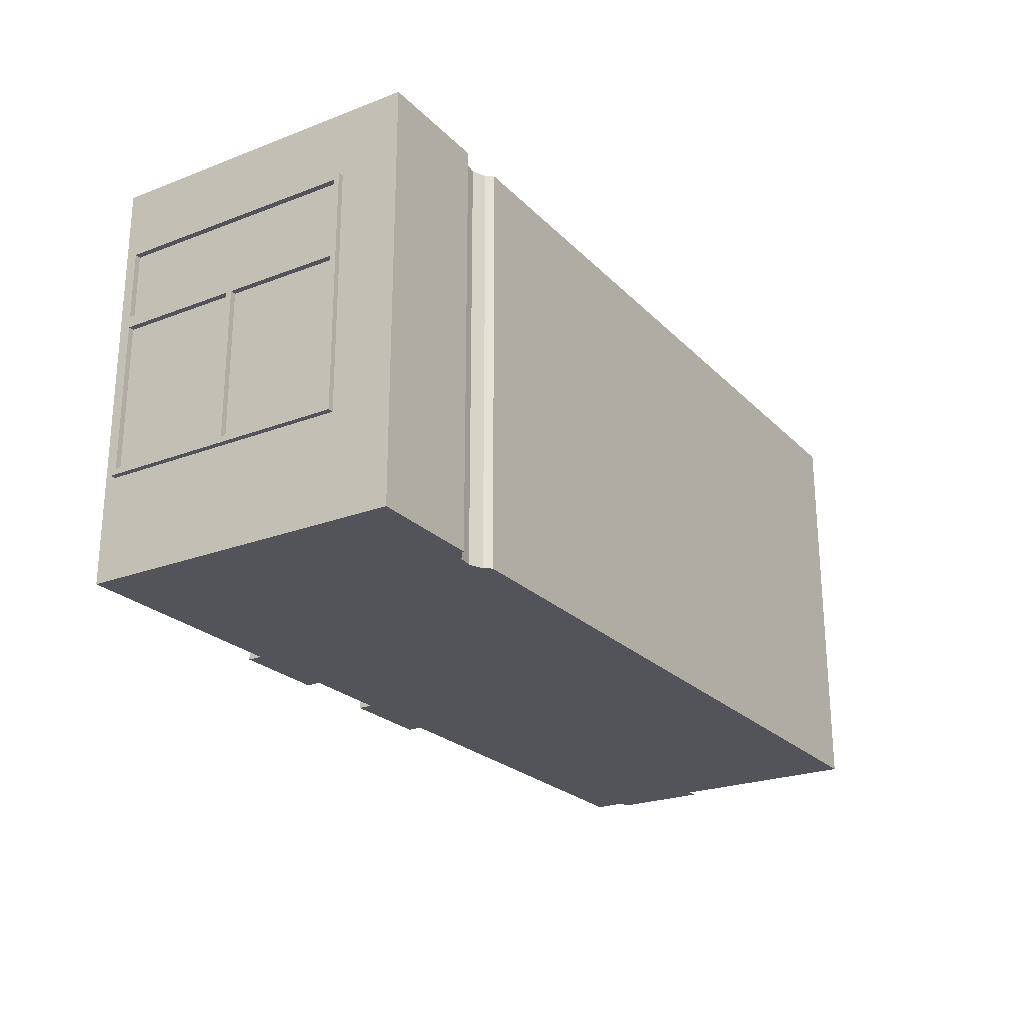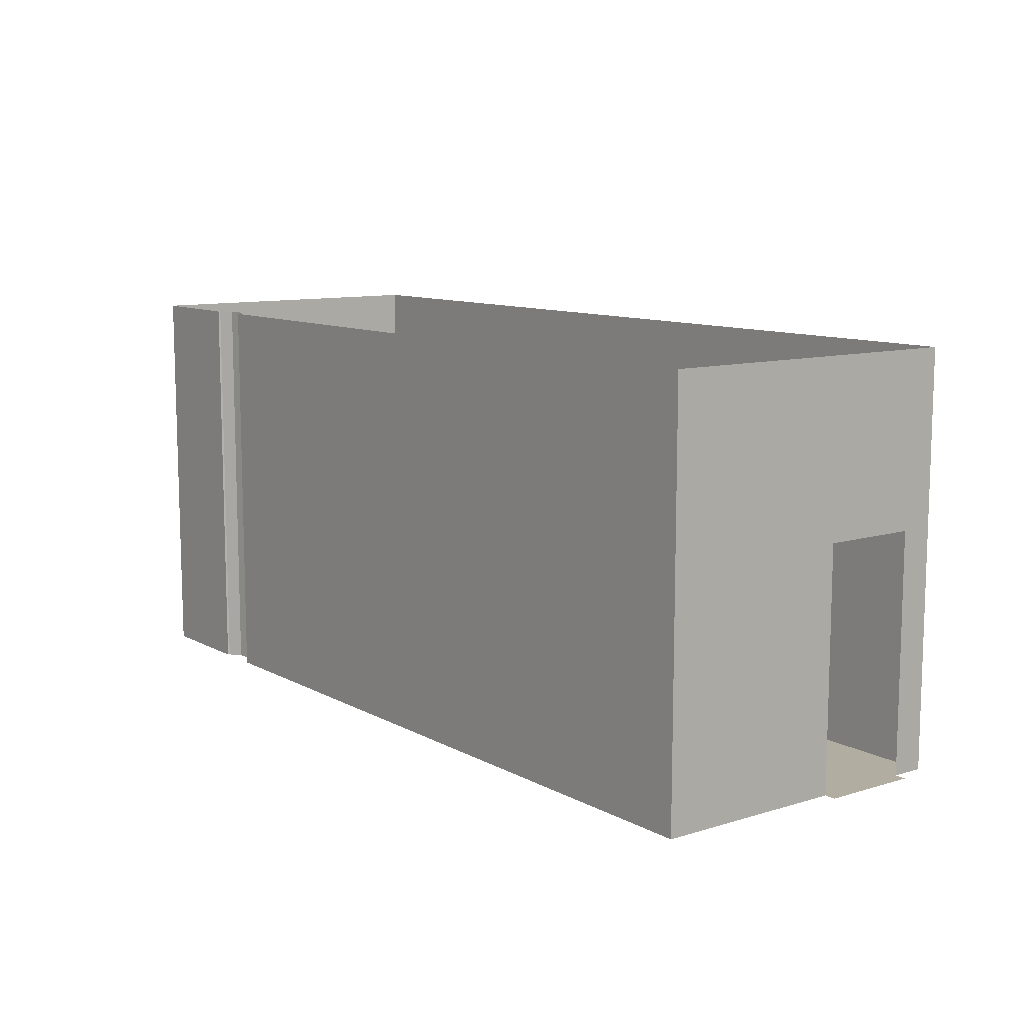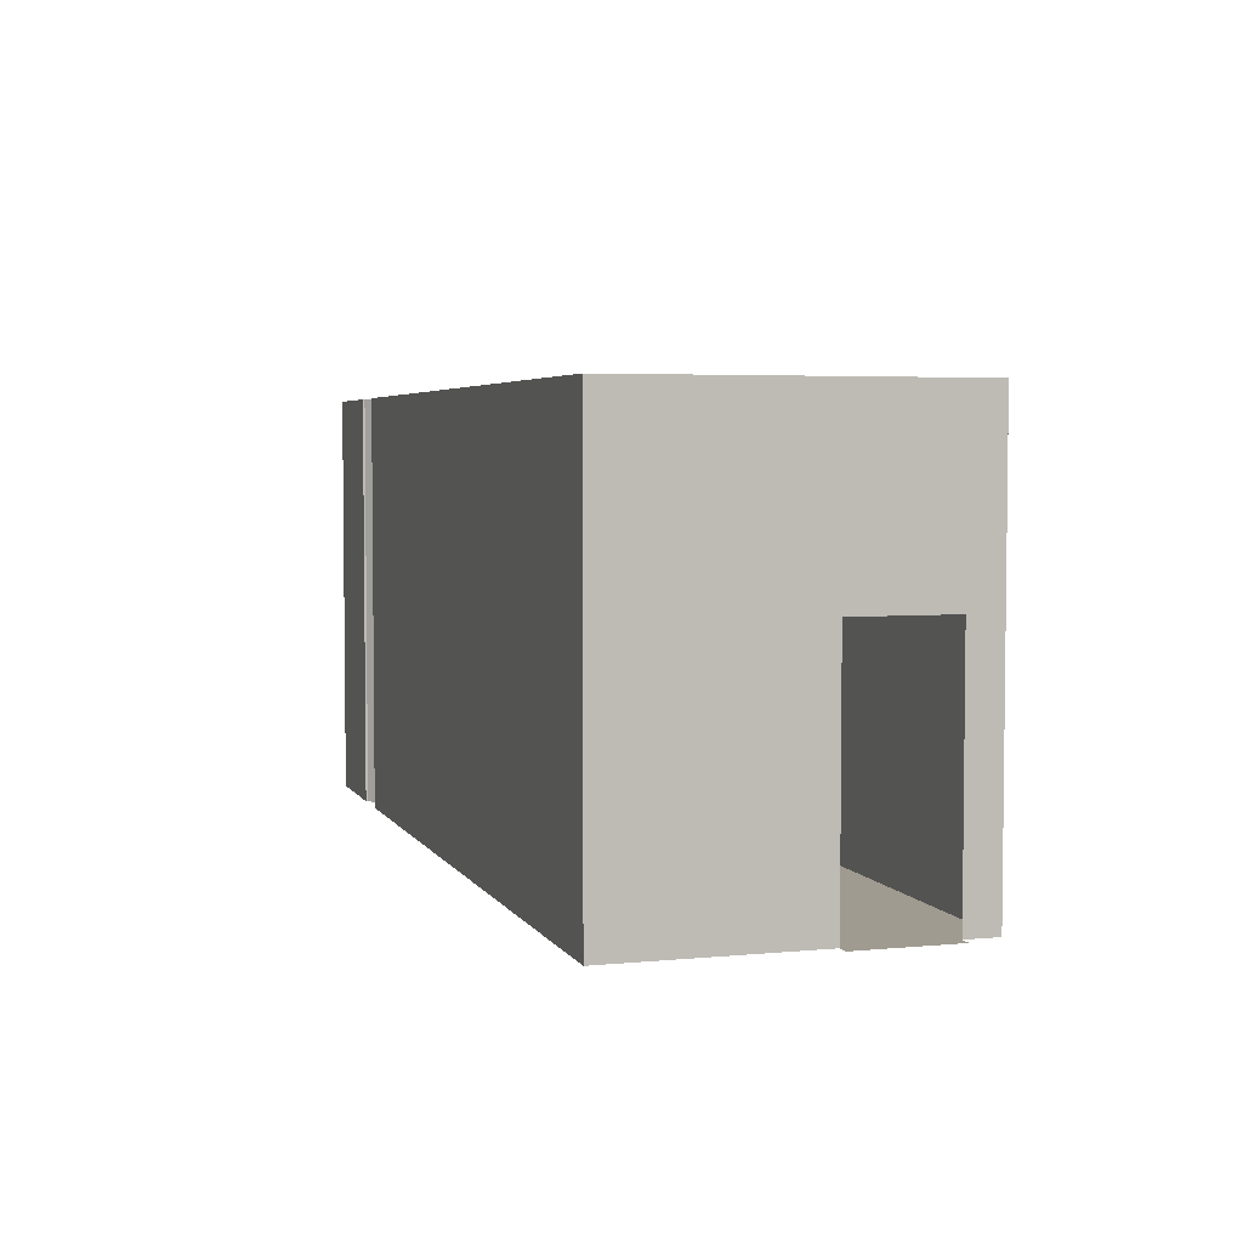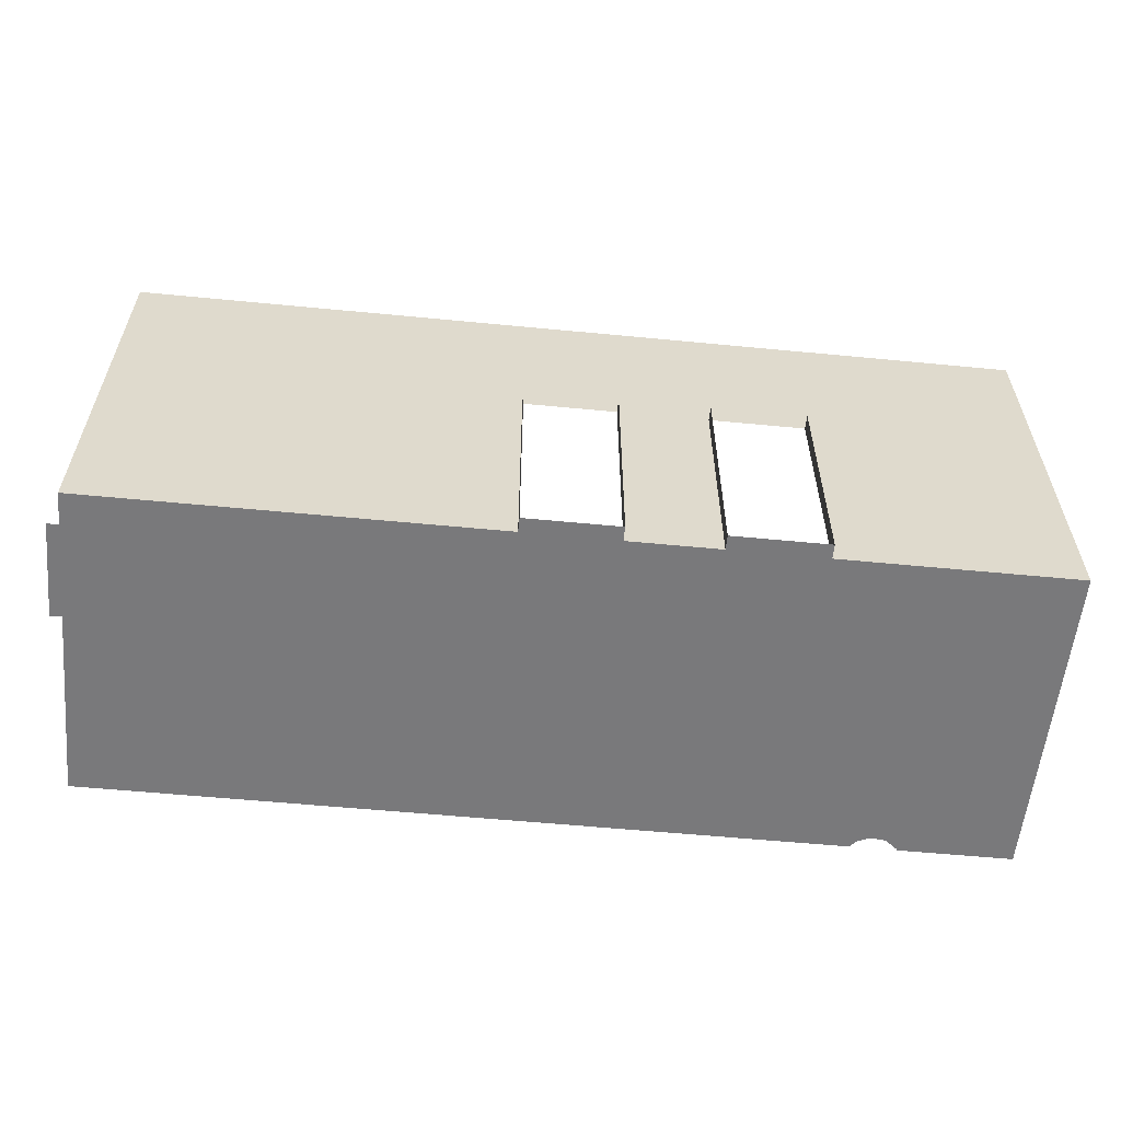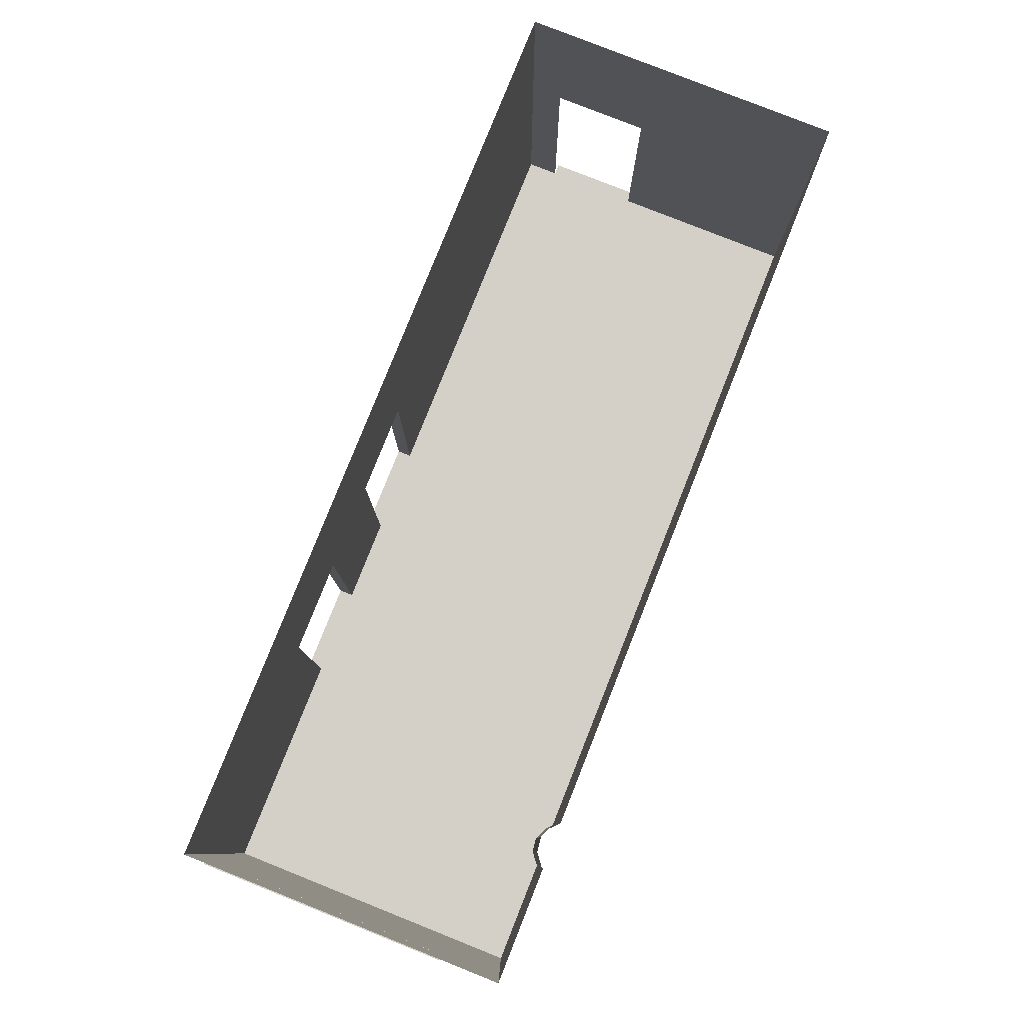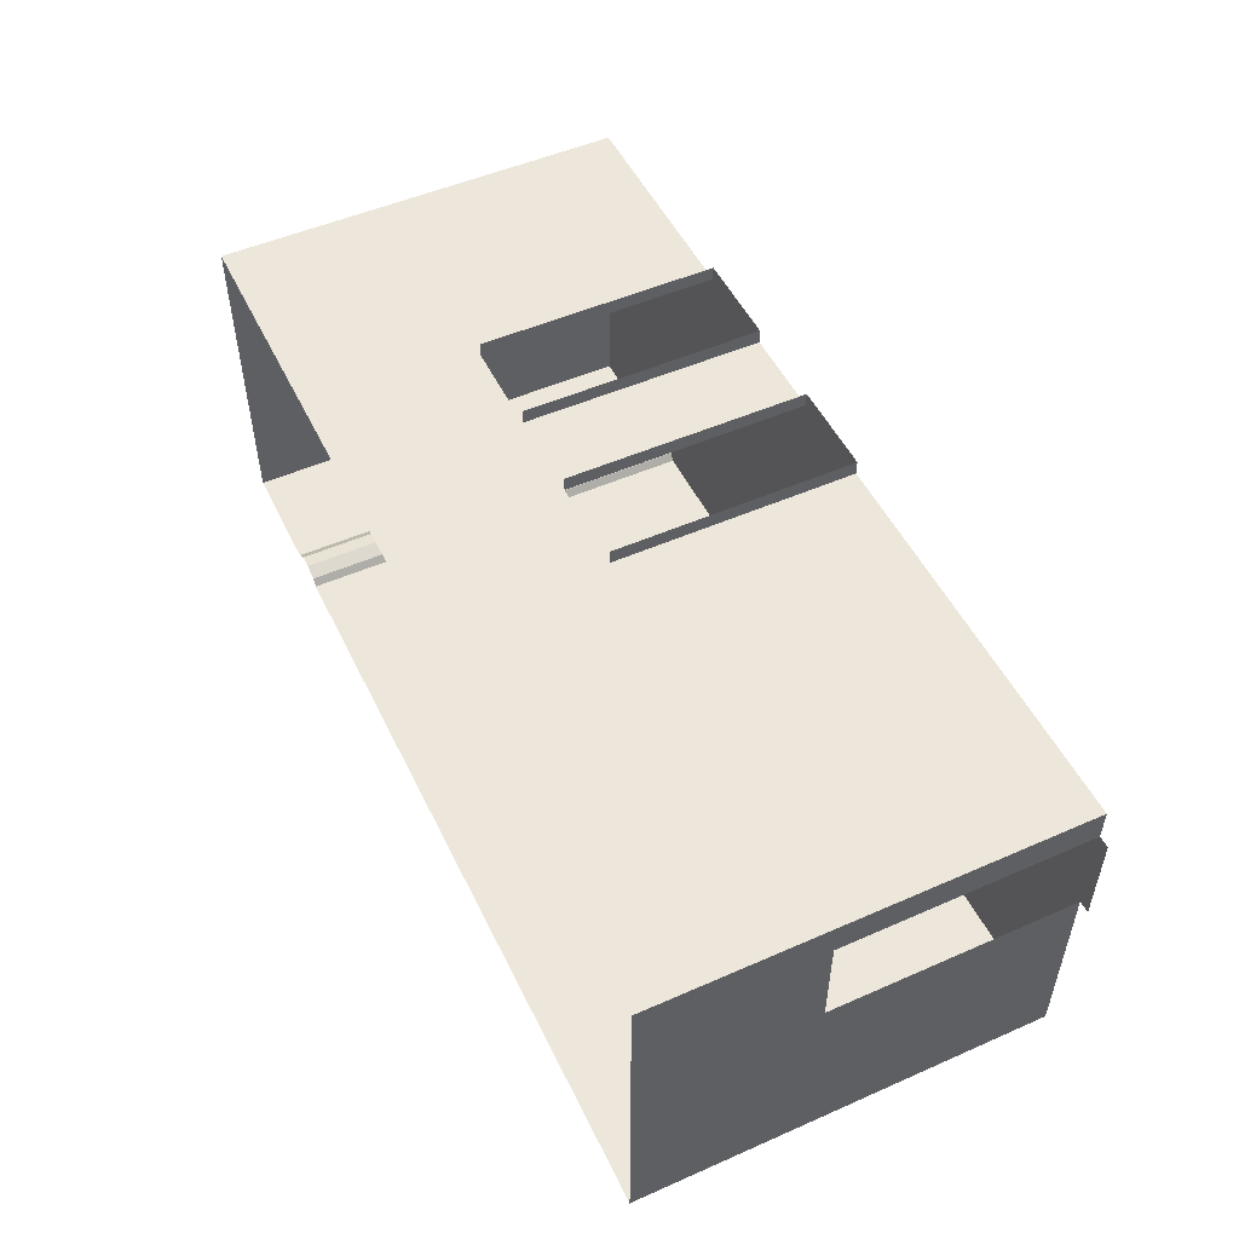
<metadata>
{"format":"obj","ext":"obj","renderer":"f3d","projection":"perspective","resolution":1024,"background":"white","views":[{"elev":-23.9,"azim":122.4,"up":"+Y"},{"elev":10.4,"azim":-127.2,"up":"+Y"},{"elev":4.2,"azim":-107.3,"up":"+Y"},{"elev":-57.9,"azim":-5.7,"up":"+Y"},{"elev":79.9,"azim":111.7,"up":"+Y"},{"elev":51.1,"azim":-115.5,"up":"+Z"}]}
</metadata>
<code>
g Mesh1 ventana1_1 DES017 Model
v 32.09 9.901 -35.57
v 32.04 9.901 -33.47
v 32.09 9.901 -33.47
f 1 2 3
v 32.04 9.901 -35.57
f 2 1 4
f 3 2 1
v 32.09 10.5 -33.47
f 2 5 3
v 32.04 10.5 -33.47
f 5 2 6
f 3 5 2
v 32.09 10.55 -33.42
f 7 3 5
v 32.09 9.851 -33.42
f 8 3 7
v 32.09 9.851 -35.62
f 8 9 3
v 32.09 9.851 -34.57
f 9 8 10
f 10 8 9
v 32.04 9.851 -33.42
f 10 11 8
v 32.04 9.851 -34.57
f 11 10 12
f 8 11 10
v 32.09 9.011 -33.42
f 11 13 8
v 32.04 9.011 -33.42
f 13 11 14
f 8 13 11
v 32.09 9.143 -33.44
f 13 15 8
v 32.09 9.008 -33.44
f 13 16 15
v 32.09 8.501 -33.47
f 13 17 16
v 32.09 8.451 -33.42
f 18 17 13
v 32.09 8.501 -34.57
f 18 19 17
v 32.09 8.451 -34.57
f 19 18 20
f 20 18 19
v 32.04 8.451 -34.57
f 18 21 20
v 32.04 8.451 -33.42
f 21 18 22
f 22 18 21
f 18 14 22
f 14 18 13
f 13 18 14
f 13 17 18
f 16 17 13
v 32.09 9.008 -33.46
f 16 17 23
f 23 17 16
v 32.09 9.801 -33.47
f 24 23 17
v 32.09 9.143 -33.46
f 23 24 25
f 17 23 24
f 25 24 23
f 25 24 15
f 15 24 25
f 8 15 24
f 8 15 13
f 24 15 8
f 8 24 10
f 10 24 8
v 32.09 9.801 -34.52
f 26 10 24
v 32.09 9.801 -34.57
f 26 27 10
v 32.09 8.501 -34.52
f 28 27 26
f 27 28 19
f 19 28 27
f 17 19 28
f 17 19 18
f 28 19 17
v 32.04 8.501 -33.47
f 28 29 17
v 32.04 8.501 -34.52
f 29 28 30
f 17 29 28
f 29 24 17
v 32.04 9.801 -33.47
f 24 29 31
f 17 24 29
f 31 29 24
v 32.04 9.008 -33.46
f 31 32 29
v 32.04 9.143 -33.46
f 32 31 33
f 29 32 31
v 32.04 9.008 -33.44
f 34 29 32
f 14 29 34
f 22 29 14
v 32.04 8.501 -34.57
f 22 35 29
f 35 22 21
f 21 22 35
f 29 35 22
f 29 35 30
f 30 35 29
v 32.04 9.801 -34.57
f 36 30 35
v 32.04 9.801 -34.52
f 30 36 37
f 35 30 36
f 37 36 30
f 37 36 12
f 12 36 37
f 27 12 36
f 12 27 10
f 10 27 12
f 10 27 26
v 32.09 9.801 -35.57
f 10 27 38
f 38 27 10
v 32.04 9.801 -35.57
f 27 39 38
f 39 27 36
f 36 27 39
f 36 12 27
f 12 36 39
f 39 36 12
v 32.04 8.501 -35.57
f 36 40 39
f 40 36 35
f 35 36 40
f 27 35 36
f 35 27 19
f 19 27 35
f 36 35 27
f 19 21 35
f 21 19 20
f 20 19 21
v 32.09 8.451 -35.62
f 41 19 20
v 32.09 8.501 -35.57
f 19 41 42
f 20 19 41
f 42 41 19
v 32.09 9.008 -35.61
f 42 41 43
f 43 41 42
f 43 41 9
f 9 41 43
v 32.04 8.451 -35.62
f 44 9 41
v 32.04 9.851 -35.62
f 9 44 45
f 41 9 44
f 45 44 9
v 32.04 9.008 -35.61
f 46 44 45
f 40 44 46
f 35 44 40
f 44 35 21
f 21 35 44
f 35 21 19
f 42 35 19
f 35 42 40
f 19 35 42
f 40 42 35
f 42 39 40
f 39 42 38
f 38 42 39
v 32.09 9.008 -35.59
f 42 47 38
f 47 42 43
f 38 47 42
v 32.09 9.143 -35.59
f 38 47 48
f 48 47 38
v 32.04 9.008 -35.59
f 49 48 47
v 32.04 9.143 -35.59
f 48 49 50
f 47 48 49
v 32.09 9.143 -35.61
f 47 51 48
f 51 47 43
f 43 47 51
f 43 42 47
f 43 49 47
f 49 43 46
f 47 49 43
f 46 43 49
f 46 51 43
v 32.04 9.143 -35.61
f 51 46 52
f 43 51 46
f 43 9 51
f 51 9 43
f 51 9 48
f 48 9 51
f 48 9 38
f 38 9 48
f 38 9 10
f 10 9 38
f 9 12 10
f 12 9 45
f 10 12 9
f 12 10 11
f 45 11 12
f 11 45 2
f 12 11 45
f 11 31 12
v 32.04 9.143 -33.44
f 11 53 31
f 14 53 11
f 14 34 53
f 34 29 14
f 32 29 34
f 33 34 32
f 34 33 53
f 32 34 33
f 34 23 32
f 23 34 16
f 16 34 23
f 34 15 16
f 15 34 53
f 16 15 34
f 16 25 15
f 25 16 23
f 23 16 25
f 15 25 16
f 25 53 15
f 53 25 33
f 15 53 25
f 53 34 15
f 53 33 34
f 33 25 53
f 33 23 25
f 23 33 32
f 25 23 33
f 32 33 23
f 33 31 32
f 33 31 53
f 53 31 33
f 31 53 11
f 11 53 14
f 53 34 14
f 14 11 13
f 12 31 11
f 37 12 31
f 31 12 37
f 29 37 31
f 37 29 30
f 30 29 37
f 30 28 29
f 28 37 30
f 37 28 26
f 26 28 37
f 26 27 28
f 30 37 28
f 24 37 26
f 37 24 31
f 31 24 37
f 26 37 24
f 24 10 26
f 31 37 29
f 32 23 34
f 15 16 13
f 14 29 22
f 22 14 18
f 2 45 11
f 45 4 2
v 32.04 10.55 -35.62
f 4 45 54
f 2 4 45
f 4 1 2
v 32.04 10.5 -35.57
f 1 55 4
v 32.09 10.5 -35.57
f 55 1 56
f 56 1 55
v 32.09 10.55 -35.62
f 1 57 56
f 1 9 57
f 9 1 3
f 3 1 9
f 57 9 1
f 45 57 9
f 57 45 54
f 9 57 45
f 54 45 57
f 54 45 4
f 4 54 55
f 55 54 4
f 55 54 6
f 6 54 55
v 32.04 10.55 -33.42
f 58 6 54
f 58 2 6
f 11 2 58
f 58 2 11
f 6 2 58
f 6 2 5
f 4 6 2
f 6 4 55
f 2 6 4
f 55 4 6
f 4 55 1
f 55 5 6
f 5 55 56
f 6 5 55
f 56 55 5
f 56 57 5
f 56 57 1
f 5 57 56
f 7 5 57
f 5 3 7
f 7 3 8
f 3 9 8
f 58 8 7
f 8 58 11
f 7 8 58
f 11 58 8
f 57 58 7
f 58 57 54
f 7 58 57
f 54 57 58
f 54 6 58
f 57 5 7
f 45 9 12
f 39 45 12
f 50 45 39
f 52 45 50
f 46 45 52
f 45 44 46
f 46 44 40
f 40 44 35
f 49 40 46
f 40 49 39
f 39 49 40
f 39 49 50
f 50 49 39
f 49 52 50
f 52 49 46
f 46 49 52
f 46 40 49
f 50 52 49
f 50 51 52
f 51 50 48
f 48 50 51
f 50 49 48
f 52 51 50
f 52 46 51
f 52 45 46
f 50 45 52
f 39 45 50
f 12 45 39
f 48 51 47
f 39 40 36
f 40 39 42
f 38 39 27
f 44 20 21
f 20 44 41
f 21 20 44
f 20 21 18
f 41 44 20
g Mesh2 ventana1_1 DES017 Model
l 2 4
l 2 3
l 6 2
l 55 6
l 4 55
l 4 1
l 3 1
l 5 3
l 6 5
l 56 5
l 55 56
l 1 56
g Mesh3 ventana1_1 DES017 Model
l 44 41
l 44 45
l 21 44
l 35 21
l 35 19
l 36 35
l 39 36
l 39 38
l 40 39
l 40 42
l 35 40
l 42 38
l 19 42
l 19 20
l 27 19
l 38 27
l 10 27
l 10 8
l 12 10
l 12 11
l 45 12
l 45 54
l 45 9
l 41 9
l 20 41
l 21 20
l 22 21
l 14 22
l 11 14
l 58 11
l 54 58
l 54 57
l 9 57
l 9 10
l 57 7
l 7 8
l 58 7
l 11 8
l 8 13
l 14 13
l 13 18
l 22 18
l 18 20
l 12 36
l 36 27
g Mesh4 ventana1_1 DES017 Model
l 51 43
l 48 51
l 50 48
l 50 52
l 49 50
l 46 49
l 52 46
l 52 51
l 46 43
l 43 47
l 47 48
l 49 47
g Mesh5 ventana1_1 DES017 Model
l 53 33
l 34 53
l 32 34
l 33 32
l 33 25
l 15 25
l 16 15
l 23 16
l 25 23
l 32 23
l 34 16
l 53 15
g Mesh6 ventana1_1 DES017 Model
l 37 30
l 37 31
l 37 26
l 26 28
l 26 24
l 24 17
l 31 24
l 31 29
l 29 30
l 29 17
l 17 28
l 30 28
g Mesh7 DES017 Model
v 30.93 11.15 -36.05
v 30.8 7.551 -36.04
v 30.93 7.551 -36.05
f 59 60 61
v 30.8 11.15 -36.04
f 60 59 62
f 61 60 59
v 32.04 7.551 -33.33
f 60 63 61
v 30.68 7.551 -36.09
f 64 63 60
v 30.64 7.551 -36.15
f 65 63 64
v 30.01 7.551 -33.33
f 65 66 63
v 29.18 7.551 -33.33
f 65 67 66
v 28.39 7.551 -33.33
f 65 68 67
v 27.58 7.551 -33.33
f 65 69 68
v 24.09 7.551 -36.15
f 70 69 65
v 24.09 7.551 -34.46
f 71 69 70
v 24.09 7.551 -33.61
f 72 69 71
v 24.09 7.551 -33.33
f 69 72 73
f 73 72 69
v 24.09 9.651 -33.61
f 74 73 72
v 24.09 11.15 -33.33
f 74 75 73
v 24.09 11.15 -36.15
f 75 74 76
f 76 74 75
v 24.09 9.651 -34.46
f 76 74 77
f 77 74 76
f 76 77 70
f 70 77 76
f 70 77 71
f 71 77 70
f 70 69 71
f 65 69 70
f 68 69 65
v 28.39 7.551 -33.2
f 68 69 78
f 78 69 68
v 27.58 7.551 -33.2
f 78 69 79
f 79 69 78
v 27.58 9.651 -33.33
f 80 79 69
v 27.58 9.651 -33.2
f 79 80 81
f 81 80 79
f 69 79 80
f 69 75 80
f 75 69 73
f 73 69 75
f 80 75 69
v 28.39 9.651 -33.33
f 80 75 82
f 82 75 80
v 29.18 9.651 -33.33
f 82 75 83
f 83 75 82
v 30.01 9.651 -33.33
f 83 75 84
f 84 75 83
v 32.04 11.15 -33.33
f 85 84 75
f 63 84 85
f 84 63 66
f 66 63 84
f 63 66 65
f 66 67 65
v 30.01 7.551 -33.2
f 66 67 86
f 86 67 66
v 29.18 7.551 -33.2
f 86 67 87
f 87 67 86
v 29.18 9.651 -33.2
f 67 88 87
f 88 67 83
f 87 88 67
f 83 67 88
f 67 82 83
f 82 67 68
f 68 67 82
f 67 68 65
f 83 82 67
f 78 82 68
v 28.39 9.651 -33.2
f 82 78 89
f 89 78 82
f 68 82 78
f 86 84 66
v 30.01 9.651 -33.2
f 84 86 90
f 90 86 84
f 66 84 86
f 64 63 65
f 60 63 64
f 61 63 60
v 31.03 7.551 -36.13
f 61 63 91
f 91 63 61
v 31.04 7.551 -36.15
f 91 63 92
f 92 63 91
v 32.04 7.551 -33.42
f 92 63 93
f 93 63 92
v 32.04 11.15 -33.42
f 63 94 93
f 94 63 85
f 85 63 94
f 85 84 63
f 75 84 85
f 93 94 63
v 32.04 10.55 -33.42
f 93 94 95
f 95 94 93
v 32.04 11.15 -35.62
f 96 95 94
v 32.04 10.55 -35.62
f 95 96 97
f 94 95 96
f 97 96 95
v 32.04 11.15 -36.15
f 97 96 98
f 98 96 97
v 32.04 8.451 -35.62
f 97 98 99
f 99 98 97
v 32.04 7.551 -35.62
f 99 98 100
f 100 98 99
v 32.04 7.551 -36.15
f 100 98 101
f 101 98 100
v 31.04 11.15 -36.15
f 102 101 98
f 101 102 92
f 92 102 101
v 31.03 11.15 -36.13
f 103 92 102
f 92 103 91
f 91 103 92
f 103 61 91
f 61 103 59
f 91 61 103
f 59 103 61
f 102 92 103
f 98 101 102
f 92 100 101
f 92 93 100
f 100 93 92
f 93 99 100
v 32.04 8.451 -33.42
f 99 93 104
f 104 93 99
f 93 95 104
f 104 95 93
f 100 99 93
f 101 100 92
f 62 64 60
v 30.68 11.15 -36.09
f 64 62 105
f 60 64 62
f 105 62 64
v 30.64 11.15 -36.15
f 106 64 105
f 64 106 65
f 105 64 106
f 65 106 64
f 106 70 65
f 70 106 76
f 65 70 106
f 76 106 70
f 62 59 60
f 73 75 74
f 72 73 74
f 71 69 72
v 23.99 7.551 -34.46
f 107 72 71
v 23.99 7.551 -33.61
f 72 107 108
f 108 107 72
f 71 72 107
g Mesh8 DES017 Model
l 94 96
l 85 94
l 63 85
l 63 93
l 63 66
l 66 86
l 66 84
l 83 84
l 83 67
l 83 88
l 88 87
l 67 87
l 67 68
l 68 78
l 82 68
l 80 82
l 80 81
l 69 80
l 69 73
l 69 79
l 79 81
l 79 78
l 89 78
l 82 89
l 73 75
l 73 72
l 72 74
l 72 108
l 107 108
l 107 71
l 71 70
l 71 77
l 74 77
l 70 76
l 65 70
l 65 106
l 65 64
l 64 60
l 64 105
l 105 62
l 106 105
l 106 76
l 75 76
l 85 75
l 62 59
l 60 62
l 60 61
l 61 91
l 61 59
l 59 103
l 103 102
l 91 103
l 91 92
l 92 102
l 101 92
l 100 101
l 100 93
l 104 93
l 99 104
l 99 97
l 95 97
l 104 95
l 101 98
l 98 102
l 96 98
l 87 86
l 86 90
l 84 90

</code>
